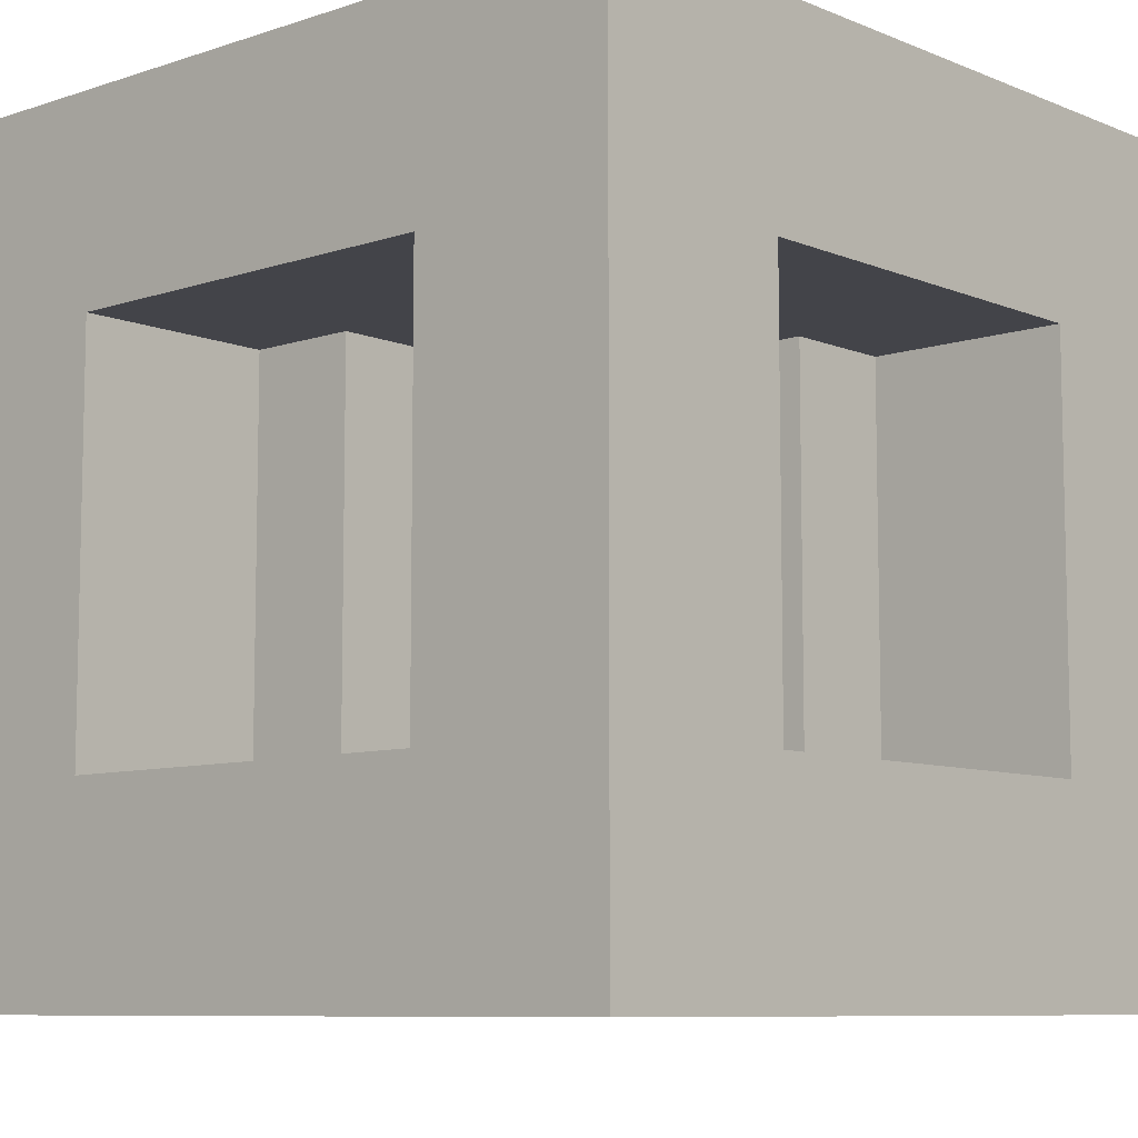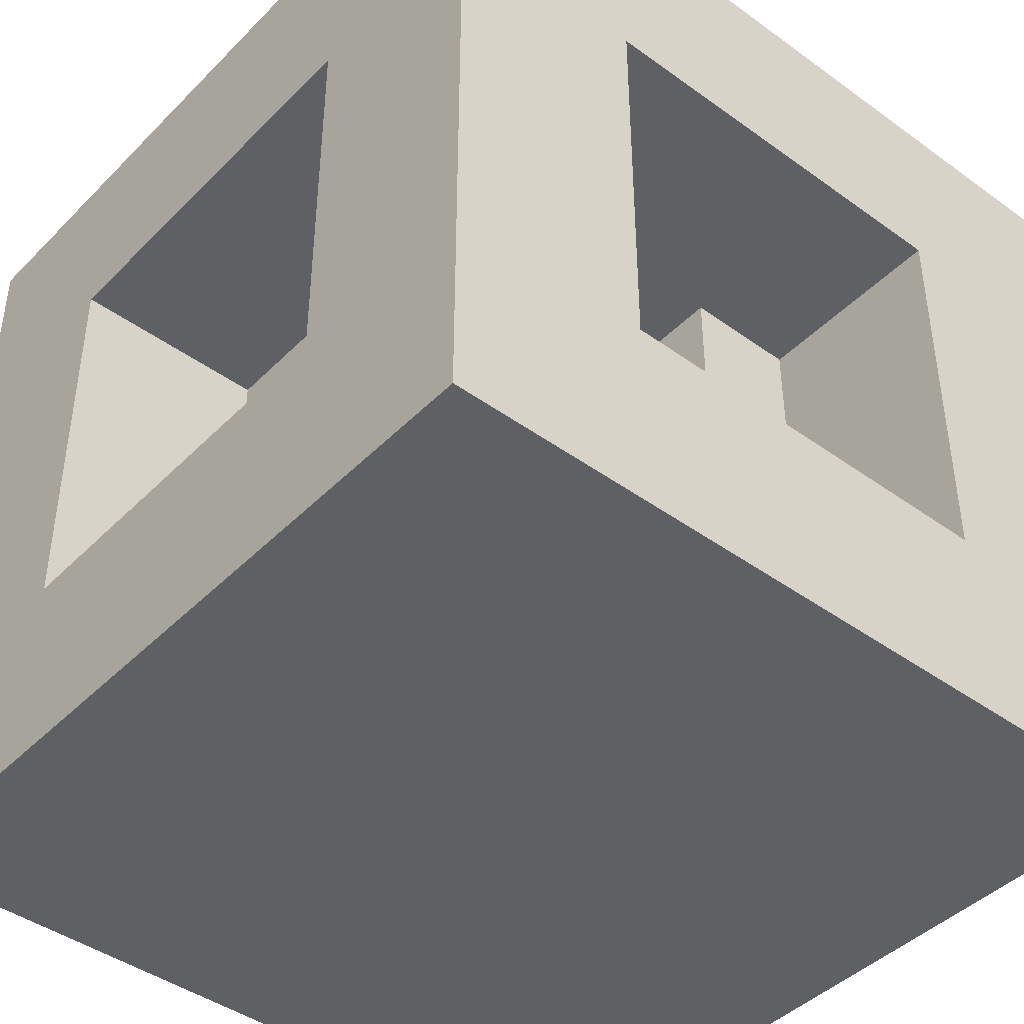
<metadata>
{"format":"obj","ext":"obj","renderer":"f3d","projection":"perspective","resolution":1024,"background":"white","views":[{"elev":-8.4,"azim":42.1,"up":"+Y"},{"elev":-43.4,"azim":139.5,"up":"+Y"}]}
</metadata>
<code>
g default
v -0.5 0 0.5
v -0.375 0 0.5
v -0.25 0 0.5
v -0.125 0 0.5
v 0 0 0.5
v 0.125 0 0.5
v 0.25 0 0.5
v 0.375 0 0.5
v 0.5 0 0.5
v -0.5 0.125 0.5
v -0.375 0.125 0.5
v -0.25 0.125 0.5
v -0.125 0.125 0.5
v 0 0.125 0.5
v 0.125 0.125 0.5
v 0.25 0.125 0.5
v 0.375 0.125 0.5
v 0.5 0.125 0.5
v -0.5 0.25 0.5
v -0.375 0.25 0.5
v -0.25 0.25 0.5
v -0.125 0.25 0.5
v 0 0.25 0.5
v 0.125 0.25 0.5
v 0.25 0.25 0.5
v 0.375 0.25 0.5
v 0.5 0.25 0.5
v -0.5 0.375 0.5
v -0.375 0.375 0.5
v -0.25 0.375 0.5
v 0.25 0.375 0.5
v 0.375 0.375 0.5
v 0.5 0.375 0.5
v -0.5 0.5 0.5
v -0.375 0.5 0.5
v -0.25 0.5 0.5
v 0.25 0.5 0.5
v 0.375 0.5 0.5
v 0.5 0.5 0.5
v -0.5 0.625 0.5
v -0.375 0.625 0.5
v -0.25 0.625 0.5
v 0.25 0.625 0.5
v 0.375 0.625 0.5
v 0.5 0.625 0.5
v -0.5 0.75 0.5
v -0.375 0.75 0.5
v -0.25 0.75 0.5
v -0.125 0.75 0.5
v 0 0.75 0.5
v 0.125 0.75 0.5
v 0.25 0.75 0.5
v 0.375 0.75 0.5
v 0.5 0.75 0.5
v -0.5 0.875 0.5
v -0.375 0.875 0.5
v -0.25 0.875 0.5
v -0.125 0.875 0.5
v 0 0.875 0.5
v 0.125 0.875 0.5
v 0.25 0.875 0.5
v 0.375 0.875 0.5
v 0.5 0.875 0.5
v -0.5 1 0.5
v -0.375 1 0.5
v -0.25 1 0.5
v -0.125 1 0.5
v 0 1 0.5
v 0.125 1 0.5
v 0.25 1 0.5
v 0.375 1 0.5
v 0.5 1 0.5
v -0.5 1 0.375
v -0.375 1 0.375
v -0.25 1 0.375
v -0.125 1 0.375
v 0 1 0.375
v 0.125 1 0.375
v 0.25 1 0.375
v 0.375 1 0.375
v 0.5 1 0.375
v -0.5 1 0.25
v -0.375 1 0.25
v -0.25 1 0.25
v -0.125 1 0.25
v 0 1 0.25
v 0.125 1 0.25
v 0.25 1 0.25
v 0.375 1 0.25
v 0.5 1 0.25
v -0.5 1 0.125
v -0.375 1 0.125
v -0.25 1 0.125
v 0.25 1 0.125
v 0.375 1 0.125
v 0.5 1 0.125
v -0.5 1 0
v -0.375 1 0
v -0.25 1 0
v 0.25 1 0
v 0.375 1 0
v 0.5 1 0
v -0.5 1 -0.125
v -0.375 1 -0.125
v -0.25 1 -0.125
v 0.25 1 -0.125
v 0.375 1 -0.125
v 0.5 1 -0.125
v -0.5 1 -0.25
v -0.375 1 -0.25
v -0.25 1 -0.25
v -0.125 1 -0.25
v 0 1 -0.25
v 0.125 1 -0.25
v 0.25 1 -0.25
v 0.375 1 -0.25
v 0.5 1 -0.25
v -0.5 1 -0.375
v -0.375 1 -0.375
v -0.25 1 -0.375
v -0.125 1 -0.375
v 0 1 -0.375
v 0.125 1 -0.375
v 0.25 1 -0.375
v 0.375 1 -0.375
v 0.5 1 -0.375
v -0.5 1 -0.5
v -0.375 1 -0.5
v -0.25 1 -0.5
v -0.125 1 -0.5
v 0 1 -0.5
v 0.125 1 -0.5
v 0.25 1 -0.5
v 0.375 1 -0.5
v 0.5 1 -0.5
v -0.5 0.875 -0.5
v -0.375 0.875 -0.5
v -0.25 0.875 -0.5
v -0.125 0.875 -0.5
v 0 0.875 -0.5
v 0.125 0.875 -0.5
v 0.25 0.875 -0.5
v 0.375 0.875 -0.5
v 0.5 0.875 -0.5
v -0.5 0.75 -0.5
v -0.375 0.75 -0.5
v -0.25 0.75 -0.5
v -0.125 0.75 -0.5
v 0 0.75 -0.5
v 0.125 0.75 -0.5
v 0.25 0.75 -0.5
v 0.375 0.75 -0.5
v 0.5 0.75 -0.5
v -0.5 0.625 -0.5
v -0.375 0.625 -0.5
v -0.25 0.625 -0.5
v 0.25 0.625 -0.5
v 0.375 0.625 -0.5
v 0.5 0.625 -0.5
v -0.5 0.5 -0.5
v -0.375 0.5 -0.5
v -0.25 0.5 -0.5
v 0.25 0.5 -0.5
v 0.375 0.5 -0.5
v 0.5 0.5 -0.5
v -0.5 0.375 -0.5
v -0.375 0.375 -0.5
v -0.25 0.375 -0.5
v 0.25 0.375 -0.5
v 0.375 0.375 -0.5
v 0.5 0.375 -0.5
v -0.5 0.25 -0.5
v -0.375 0.25 -0.5
v -0.25 0.25 -0.5
v -0.125 0.25 -0.5
v 0 0.25 -0.5
v 0.125 0.25 -0.5
v 0.25 0.25 -0.5
v 0.375 0.25 -0.5
v 0.5 0.25 -0.5
v -0.5 0.125 -0.5
v -0.375 0.125 -0.5
v -0.25 0.125 -0.5
v -0.125 0.125 -0.5
v 0 0.125 -0.5
v 0.125 0.125 -0.5
v 0.25 0.125 -0.5
v 0.375 0.125 -0.5
v 0.5 0.125 -0.5
v -0.5 0 -0.5
v -0.375 0 -0.5
v -0.25 0 -0.5
v -0.125 0 -0.5
v 0 0 -0.5
v 0.125 0 -0.5
v 0.25 0 -0.5
v 0.375 0 -0.5
v 0.5 0 -0.5
v -0.5 0 -0.375
v -0.375 0 -0.375
v -0.25 0 -0.375
v -0.125 0 -0.375
v 0 0 -0.375
v 0.125 0 -0.375
v 0.25 0 -0.375
v 0.375 0 -0.375
v 0.5 0 -0.375
v -0.5 0 -0.25
v -0.375 0 -0.25
v -0.25 0 -0.25
v -0.125 0 -0.25
v 0 0 -0.25
v 0.125 0 -0.25
v 0.25 0 -0.25
v 0.375 0 -0.25
v 0.5 0 -0.25
v -0.5 0 -0.125
v -0.375 0 -0.125
v -0.25 0 -0.125
v -0.125 0 -0.125
v 0 0 -0.125
v 0.125 0 -0.125
v 0.25 0 -0.125
v 0.375 0 -0.125
v 0.5 0 -0.125
v -0.5 0 0
v -0.375 0 0
v -0.25 0 0
v -0.125 0 0
v 0 0 0
v 0.125 0 0
v 0.25 0 0
v 0.375 0 0
v 0.5 0 0
v -0.5 0 0.125
v -0.375 0 0.125
v -0.25 0 0.125
v -0.125 0 0.125
v 0 0 0.125
v 0.125 0 0.125
v 0.25 0 0.125
v 0.375 0 0.125
v 0.5 0 0.125
v -0.5 0 0.25
v -0.375 0 0.25
v -0.25 0 0.25
v -0.125 0 0.25
v 0 0 0.25
v 0.125 0 0.25
v 0.25 0 0.25
v 0.375 0 0.25
v 0.5 0 0.25
v -0.5 0 0.375
v -0.375 0 0.375
v -0.25 0 0.375
v -0.125 0 0.375
v 0 0 0.375
v 0.125 0 0.375
v 0.25 0 0.375
v 0.375 0 0.375
v 0.5 0 0.375
v 0.5 0.125 -0.375
v 0.5 0.125 -0.25
v 0.5 0.125 -0.125
v 0.5 0.125 0
v 0.5 0.125 0.125
v 0.5 0.125 0.25
v 0.5 0.125 0.375
v 0.5 0.25 -0.375
v 0.5 0.25 -0.25
v 0.5 0.25 -0.125
v 0.5 0.25 0
v 0.5 0.25 0.125
v 0.5 0.25 0.25
v 0.5 0.25 0.375
v 0.5 0.375 -0.375
v 0.5 0.375 -0.25
v 0.5 0.375 0.25
v 0.5 0.375 0.375
v 0.5 0.5 -0.375
v 0.5 0.5 -0.25
v 0.5 0.5 0.25
v 0.5 0.5 0.375
v 0.5 0.625 -0.375
v 0.5 0.625 -0.25
v 0.5 0.625 0.25
v 0.5 0.625 0.375
v 0.5 0.75 -0.375
v 0.5 0.75 -0.25
v 0.5 0.75 -0.125
v 0.5 0.75 0
v 0.5 0.75 0.125
v 0.5 0.75 0.25
v 0.5 0.75 0.375
v 0.5 0.875 -0.375
v 0.5 0.875 -0.25
v 0.5 0.875 -0.125
v 0.5 0.875 0
v 0.5 0.875 0.125
v 0.5 0.875 0.25
v 0.5 0.875 0.375
v -0.5 0.125 -0.375
v -0.5 0.125 -0.25
v -0.5 0.125 -0.125
v -0.5 0.125 0
v -0.5 0.125 0.125
v -0.5 0.125 0.25
v -0.5 0.125 0.375
v -0.5 0.25 -0.375
v -0.5 0.25 -0.25
v -0.5 0.25 -0.125
v -0.5 0.25 0
v -0.5 0.25 0.125
v -0.5 0.25 0.25
v -0.5 0.25 0.375
v -0.5 0.375 -0.375
v -0.5 0.375 -0.25
v -0.5 0.375 0.25
v -0.5 0.375 0.375
v -0.5 0.5 -0.375
v -0.5 0.5 -0.25
v -0.5 0.5 0.25
v -0.5 0.5 0.375
v -0.5 0.625 -0.375
v -0.5 0.625 -0.25
v -0.5 0.625 0.25
v -0.5 0.625 0.375
v -0.5 0.75 -0.375
v -0.5 0.75 -0.25
v -0.5 0.75 -0.125
v -0.5 0.75 0
v -0.5 0.75 0.125
v -0.5 0.75 0.25
v -0.5 0.75 0.375
v -0.5 0.875 -0.375
v -0.5 0.875 -0.25
v -0.5 0.875 -0.125
v -0.5 0.875 0
v -0.5 0.875 0.125
v -0.5 0.875 0.25
v -0.5 0.875 0.375
v -0.25 0.25 0.1075
v -0.125 0.25 0.1075
v -0.125 0.375 0.1075
v -0.25 0.375 0.1075
v 0 0.25 0.1075
v 0 0.375 0.1075
v 0.125 0.25 0.1075
v 0.125 0.375 0.1075
v 0.25 0.25 0.1075
v 0.25 0.375 0.1075
v -0.125 0.5 0.1075
v -0.25 0.5 0.1075
v 0 0.5 0.1075
v 0.125 0.5 0.1075
v 0.25 0.5 0.1075
v -0.125 0.625 0.1075
v -0.25 0.625 0.1075
v 0 0.625 0.1075
v 0.125 0.625 0.1075
v 0.25 0.625 0.1075
v -0.125 0.75 0.1075
v -0.25 0.75 0.1075
v 0 0.75 0.1075
v 0.125 0.75 0.1075
v 0.25 0.75 0.1075
v -0.25 0.75 -0.1075
v -0.125 0.75 -0.1075
v -0.125 0.625 -0.1075
v -0.25 0.625 -0.1075
v 0 0.75 -0.1075
v 0 0.625 -0.1075
v 0.125 0.75 -0.1075
v 0.125 0.625 -0.1075
v 0.25 0.75 -0.1075
v 0.25 0.625 -0.1075
v -0.125 0.5 -0.1075
v -0.25 0.5 -0.1075
v 0 0.5 -0.1075
v 0.125 0.5 -0.1075
v 0.25 0.5 -0.1075
v -0.125 0.375 -0.1075
v -0.25 0.375 -0.1075
v 0 0.375 -0.1075
v 0.125 0.375 -0.1075
v 0.25 0.375 -0.1075
v -0.125 0.25 -0.1075
v -0.25 0.25 -0.1075
v 0 0.25 -0.1075
v 0.125 0.25 -0.1075
v 0.25 0.25 -0.1075
v 0.1075 0.25 -0.25
v 0.1075 0.25 -0.125
v 0.1075 0.375 -0.25
v 0.1075 0.375 -0.125
v 0.1075 0.25 0
v 0.1075 0.375 0
v 0.1075 0.25 0.125
v 0.1075 0.375 0.125
v 0.1075 0.25 0.25
v 0.1075 0.375 0.25
v 0.1075 0.5 -0.25
v 0.1075 0.5 -0.125
v 0.1075 0.5 0
v 0.1075 0.5 0.125
v 0.1075 0.5 0.25
v 0.1075 0.625 -0.25
v 0.1075 0.625 -0.125
v 0.1075 0.625 0
v 0.1075 0.625 0.125
v 0.1075 0.625 0.25
v 0.1075 0.75 -0.25
v 0.1075 0.75 -0.125
v 0.1075 0.75 0
v 0.1075 0.75 0.125
v 0.1075 0.75 0.25
v -0.1075 0.25 -0.25
v -0.1075 0.25 -0.125
v -0.1075 0.375 -0.125
v -0.1075 0.375 -0.25
v -0.1075 0.25 0
v -0.1075 0.375 0
v -0.1075 0.25 0.125
v -0.1075 0.375 0.125
v -0.1075 0.25 0.25
v -0.1075 0.375 0.25
v -0.1075 0.5 -0.125
v -0.1075 0.5 -0.25
v -0.1075 0.5 0
v -0.1075 0.5 0.125
v -0.1075 0.5 0.25
v -0.1075 0.625 -0.125
v -0.1075 0.625 -0.25
v -0.1075 0.625 0
v -0.1075 0.625 0.125
v -0.1075 0.625 0.25
v -0.1075 0.75 -0.125
v -0.1075 0.75 -0.25
v -0.1075 0.75 0
v -0.1075 0.75 0.125
v -0.1075 0.75 0.25
v -0.25 0.7943 0.25
v -0.125 0.7943 0.25
v -0.125 0.7943 0.125
v -0.25 0.7943 0.125
v 0 0.7943 0.25
v 0 0.7943 0.125
v 0.125 0.7943 0.25
v 0.125 0.7943 0.125
v 0.25 0.7943 0.25
v 0.25 0.7943 0.125
v -0.125 0.7943 -0
v -0.25 0.7943 -0
v 0 0.7943 -0
v 0.125 0.7943 -0
v 0.25 0.7943 -0
v -0.125 0.7943 -0.125
v -0.25 0.7943 -0.125
v 0 0.7943 -0.125
v 0.125 0.7943 -0.125
v 0.25 0.7943 -0.125
v -0.125 0.7943 -0.25
v -0.25 0.7943 -0.25
v 0 0.7943 -0.25
v 0.125 0.7943 -0.25
v 0.25 0.7943 -0.25
g pCube1
f 1 2 11 10
f 2 3 12 11
f 3 4 13 12
f 4 5 14 13
f 5 6 15 14
f 6 7 16 15
f 7 8 17 16
f 8 9 18 17
f 10 11 20 19
f 11 12 21 20
f 12 13 22 21
f 13 14 23 22
f 14 15 24 23
f 15 16 25 24
f 16 17 26 25
f 17 18 27 26
f 19 20 29 28
f 20 21 30 29
f 342 343 344 345
f 343 346 347 344
f 346 348 349 347
f 348 350 351 349
f 25 26 32 31
f 26 27 33 32
f 28 29 35 34
f 29 30 36 35
f 345 344 352 353
f 344 347 354 352
f 347 349 355 354
f 349 351 356 355
f 31 32 38 37
f 32 33 39 38
f 34 35 41 40
f 35 36 42 41
f 353 352 357 358
f 352 354 359 357
f 354 355 360 359
f 355 356 361 360
f 37 38 44 43
f 38 39 45 44
f 40 41 47 46
f 41 42 48 47
f 358 357 362 363
f 357 359 364 362
f 359 360 365 364
f 360 361 366 365
f 43 44 53 52
f 44 45 54 53
f 46 47 56 55
f 47 48 57 56
f 48 49 58 57
f 49 50 59 58
f 50 51 60 59
f 51 52 61 60
f 52 53 62 61
f 53 54 63 62
f 55 56 65 64
f 56 57 66 65
f 57 58 67 66
f 58 59 68 67
f 59 60 69 68
f 60 61 70 69
f 61 62 71 70
f 62 63 72 71
f 64 65 74 73
f 65 66 75 74
f 66 67 76 75
f 67 68 77 76
f 68 69 78 77
f 69 70 79 78
f 70 71 80 79
f 71 72 81 80
f 73 74 83 82
f 74 75 84 83
f 75 76 85 84
f 76 77 86 85
f 77 78 87 86
f 78 79 88 87
f 79 80 89 88
f 80 81 90 89
f 82 83 92 91
f 83 84 93 92
f 442 443 444 445
f 443 446 447 444
f 446 448 449 447
f 448 450 451 449
f 88 89 95 94
f 89 90 96 95
f 91 92 98 97
f 92 93 99 98
f 445 444 452 453
f 444 447 454 452
f 447 449 455 454
f 449 451 456 455
f 94 95 101 100
f 95 96 102 101
f 97 98 104 103
f 98 99 105 104
f 453 452 457 458
f 452 454 459 457
f 454 455 460 459
f 455 456 461 460
f 100 101 107 106
f 101 102 108 107
f 103 104 110 109
f 104 105 111 110
f 458 457 462 463
f 457 459 464 462
f 459 460 465 464
f 460 461 466 465
f 106 107 116 115
f 107 108 117 116
f 109 110 119 118
f 110 111 120 119
f 111 112 121 120
f 112 113 122 121
f 113 114 123 122
f 114 115 124 123
f 115 116 125 124
f 116 117 126 125
f 118 119 128 127
f 119 120 129 128
f 120 121 130 129
f 121 122 131 130
f 122 123 132 131
f 123 124 133 132
f 124 125 134 133
f 125 126 135 134
f 127 128 137 136
f 128 129 138 137
f 129 130 139 138
f 130 131 140 139
f 131 132 141 140
f 132 133 142 141
f 133 134 143 142
f 134 135 144 143
f 136 137 146 145
f 137 138 147 146
f 138 139 148 147
f 139 140 149 148
f 140 141 150 149
f 141 142 151 150
f 142 143 152 151
f 143 144 153 152
f 145 146 155 154
f 146 147 156 155
f 367 368 369 370
f 368 371 372 369
f 371 373 374 372
f 373 375 376 374
f 151 152 158 157
f 152 153 159 158
f 154 155 161 160
f 155 156 162 161
f 370 369 377 378
f 369 372 379 377
f 372 374 380 379
f 374 376 381 380
f 157 158 164 163
f 158 159 165 164
f 160 161 167 166
f 161 162 168 167
f 378 377 382 383
f 377 379 384 382
f 379 380 385 384
f 380 381 386 385
f 163 164 170 169
f 164 165 171 170
f 166 167 173 172
f 167 168 174 173
f 383 382 387 388
f 382 384 389 387
f 384 385 390 389
f 385 386 391 390
f 169 170 179 178
f 170 171 180 179
f 172 173 182 181
f 173 174 183 182
f 174 175 184 183
f 175 176 185 184
f 176 177 186 185
f 177 178 187 186
f 178 179 188 187
f 179 180 189 188
f 181 182 191 190
f 182 183 192 191
f 183 184 193 192
f 184 185 194 193
f 185 186 195 194
f 186 187 196 195
f 187 188 197 196
f 188 189 198 197
f 190 191 200 199
f 191 192 201 200
f 192 193 202 201
f 193 194 203 202
f 194 195 204 203
f 195 196 205 204
f 196 197 206 205
f 197 198 207 206
f 199 200 209 208
f 200 201 210 209
f 201 202 211 210
f 202 203 212 211
f 203 204 213 212
f 204 205 214 213
f 205 206 215 214
f 206 207 216 215
f 208 209 218 217
f 209 210 219 218
f 210 211 220 219
f 211 212 221 220
f 212 213 222 221
f 213 214 223 222
f 214 215 224 223
f 215 216 225 224
f 217 218 227 226
f 218 219 228 227
f 219 220 229 228
f 220 221 230 229
f 221 222 231 230
f 222 223 232 231
f 223 224 233 232
f 224 225 234 233
f 226 227 236 235
f 227 228 237 236
f 228 229 238 237
f 229 230 239 238
f 230 231 240 239
f 231 232 241 240
f 232 233 242 241
f 233 234 243 242
f 235 236 245 244
f 236 237 246 245
f 237 238 247 246
f 238 239 248 247
f 239 240 249 248
f 240 241 250 249
f 241 242 251 250
f 242 243 252 251
f 244 245 254 253
f 245 246 255 254
f 246 247 256 255
f 247 248 257 256
f 248 249 258 257
f 249 250 259 258
f 250 251 260 259
f 251 252 261 260
f 253 254 2 1
f 254 255 3 2
f 255 256 4 3
f 256 257 5 4
f 257 258 6 5
f 258 259 7 6
f 259 260 8 7
f 260 261 9 8
f 207 198 189 262
f 216 207 262 263
f 225 216 263 264
f 234 225 264 265
f 243 234 265 266
f 252 243 266 267
f 261 252 267 268
f 9 261 268 18
f 262 189 180 269
f 263 262 269 270
f 264 263 270 271
f 265 264 271 272
f 266 265 272 273
f 267 266 273 274
f 268 267 274 275
f 18 268 275 27
f 269 180 171 276
f 270 269 276 277
f 393 392 394 395
f 396 393 395 397
f 398 396 397 399
f 400 398 399 401
f 275 274 278 279
f 27 275 279 33
f 276 171 165 280
f 277 276 280 281
f 395 394 402 403
f 397 395 403 404
f 399 397 404 405
f 401 399 405 406
f 279 278 282 283
f 33 279 283 39
f 280 165 159 284
f 281 280 284 285
f 403 402 407 408
f 404 403 408 409
f 405 404 409 410
f 406 405 410 411
f 283 282 286 287
f 39 283 287 45
f 284 159 153 288
f 285 284 288 289
f 408 407 412 413
f 409 408 413 414
f 410 409 414 415
f 411 410 415 416
f 287 286 293 294
f 45 287 294 54
f 288 153 144 295
f 289 288 295 296
f 290 289 296 297
f 291 290 297 298
f 292 291 298 299
f 293 292 299 300
f 294 293 300 301
f 54 294 301 63
f 295 144 135 126
f 296 295 126 117
f 297 296 117 108
f 298 297 108 102
f 299 298 102 96
f 300 299 96 90
f 301 300 90 81
f 63 301 81 72
f 190 199 302 181
f 199 208 303 302
f 208 217 304 303
f 217 226 305 304
f 226 235 306 305
f 235 244 307 306
f 244 253 308 307
f 253 1 10 308
f 181 302 309 172
f 302 303 310 309
f 303 304 311 310
f 304 305 312 311
f 305 306 313 312
f 306 307 314 313
f 307 308 315 314
f 308 10 19 315
f 172 309 316 166
f 309 310 317 316
f 417 418 419 420
f 418 421 422 419
f 421 423 424 422
f 423 425 426 424
f 314 315 319 318
f 315 19 28 319
f 166 316 320 160
f 316 317 321 320
f 420 419 427 428
f 419 422 429 427
f 422 424 430 429
f 424 426 431 430
f 318 319 323 322
f 319 28 34 323
f 160 320 324 154
f 320 321 325 324
f 428 427 432 433
f 427 429 434 432
f 429 430 435 434
f 430 431 436 435
f 322 323 327 326
f 323 34 40 327
f 154 324 328 145
f 324 325 329 328
f 433 432 437 438
f 432 434 439 437
f 434 435 440 439
f 435 436 441 440
f 326 327 334 333
f 327 40 46 334
f 145 328 335 136
f 328 329 336 335
f 329 330 337 336
f 330 331 338 337
f 331 332 339 338
f 332 333 340 339
f 333 334 341 340
f 334 46 55 341
f 136 335 118 127
f 335 336 109 118
f 336 337 103 109
f 337 338 97 103
f 338 339 91 97
f 339 340 82 91
f 340 341 73 82
f 341 55 64 73
f 21 22 343 342
f 30 21 342 345
f 22 23 346 343
f 23 24 348 346
f 24 25 350 348
f 25 31 351 350
f 36 30 345 353
f 31 37 356 351
f 42 36 353 358
f 37 43 361 356
f 49 48 363 362
f 48 42 358 363
f 50 49 362 364
f 51 50 364 365
f 43 52 366 361
f 52 51 365 366
f 147 148 368 367
f 156 147 367 370
f 148 149 371 368
f 149 150 373 371
f 150 151 375 373
f 151 157 376 375
f 162 156 370 378
f 157 163 381 376
f 168 162 378 383
f 163 169 386 381
f 175 174 388 387
f 174 168 383 388
f 176 175 387 389
f 177 176 389 390
f 169 178 391 386
f 178 177 390 391
f 271 270 392 393
f 270 277 394 392
f 272 271 393 396
f 273 272 396 398
f 274 273 398 400
f 278 274 400 401
f 277 281 402 394
f 282 278 401 406
f 281 285 407 402
f 286 282 406 411
f 285 289 412 407
f 289 290 413 412
f 290 291 414 413
f 291 292 415 414
f 292 293 416 415
f 293 286 411 416
f 310 311 418 417
f 317 310 417 420
f 311 312 421 418
f 312 313 423 421
f 313 314 425 423
f 314 318 426 425
f 321 317 420 428
f 318 322 431 426
f 325 321 428 433
f 322 326 436 431
f 330 329 438 437
f 329 325 433 438
f 331 330 437 439
f 332 331 439 440
f 326 333 441 436
f 333 332 440 441
f 84 85 443 442
f 93 84 442 445
f 85 86 446 443
f 86 87 448 446
f 87 88 450 448
f 88 94 451 450
f 99 93 445 453
f 94 100 456 451
f 105 99 453 458
f 100 106 461 456
f 112 111 463 462
f 111 105 458 463
f 113 112 462 464
f 114 113 464 465
f 106 115 466 461
f 115 114 465 466

</code>
